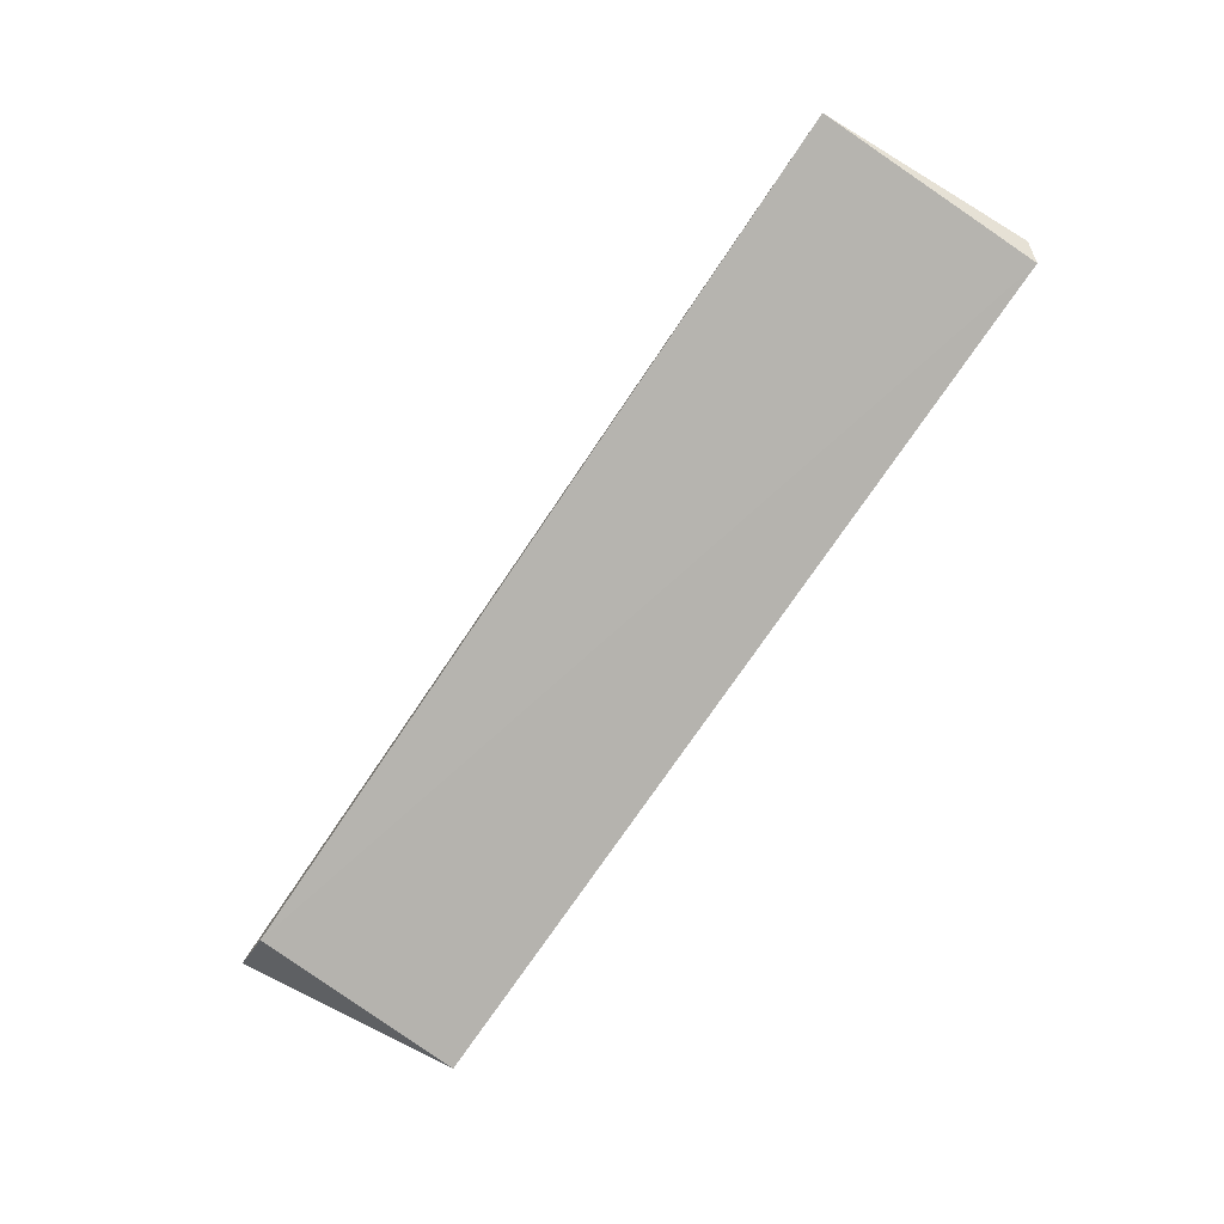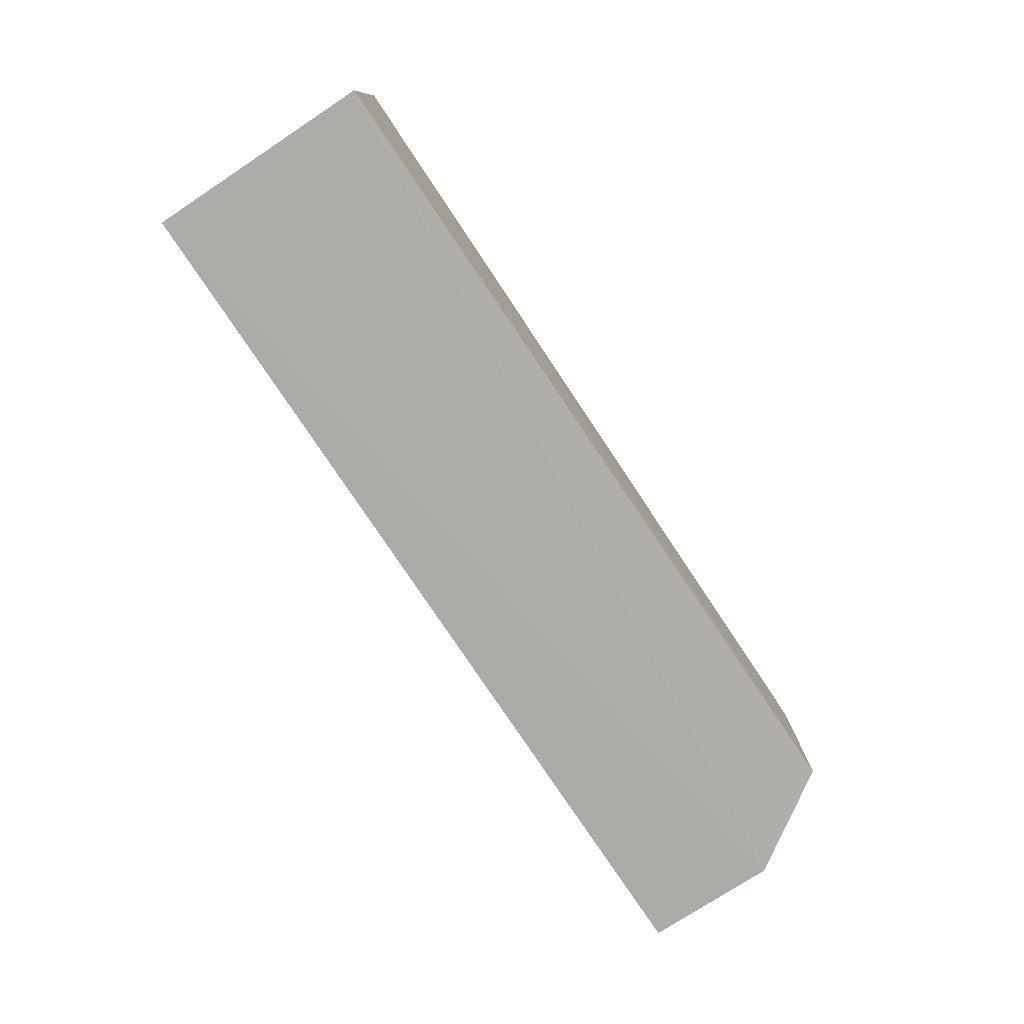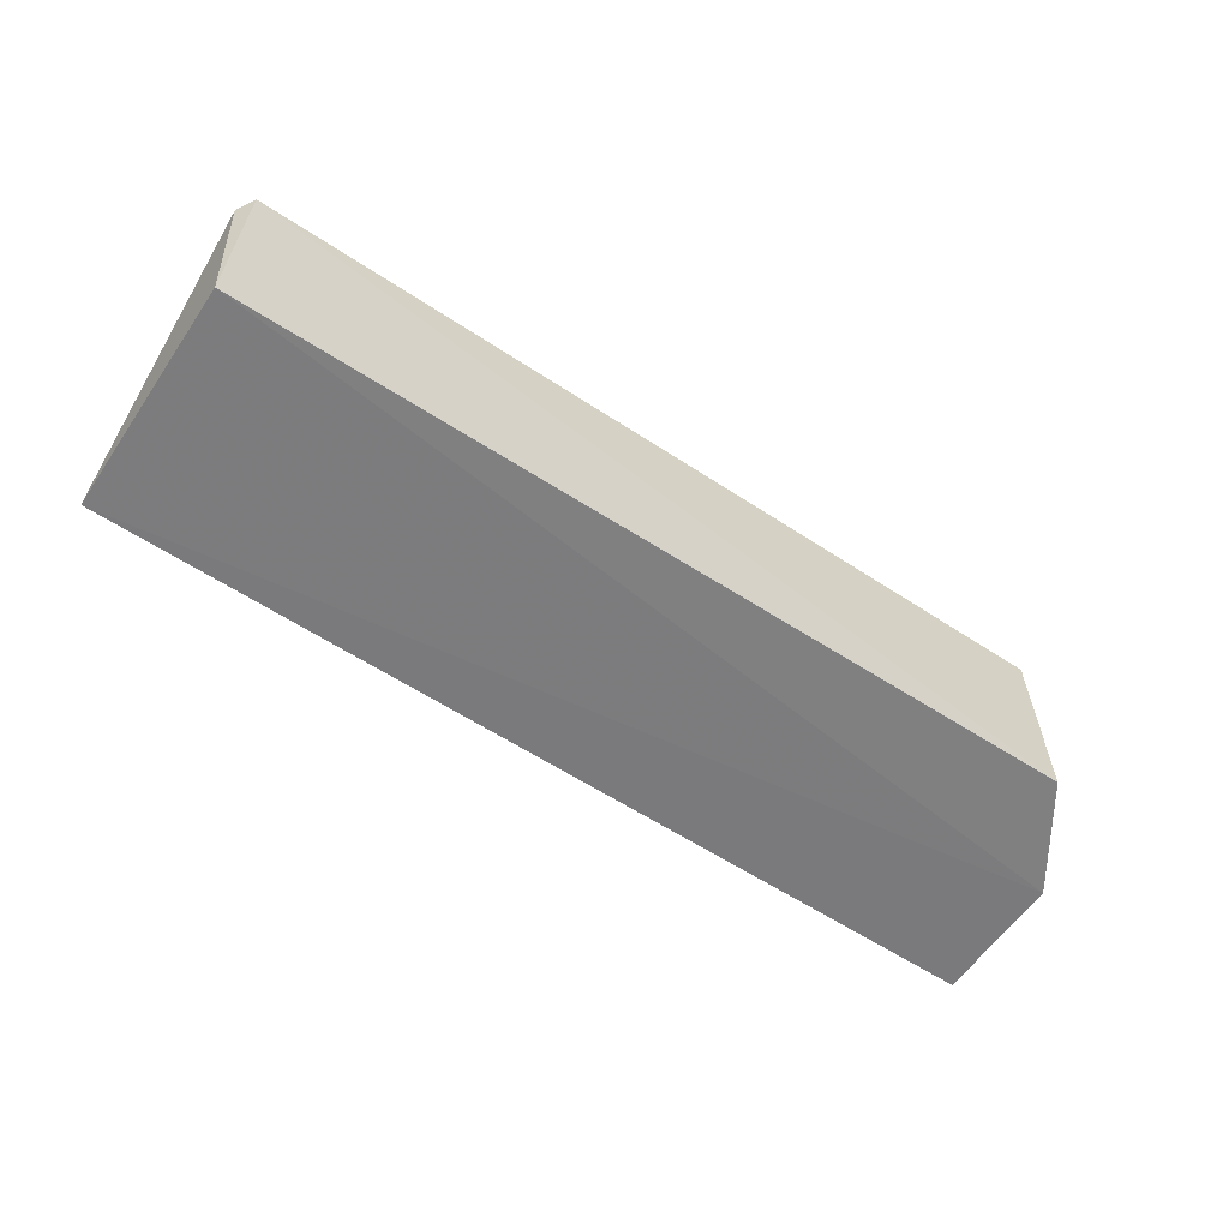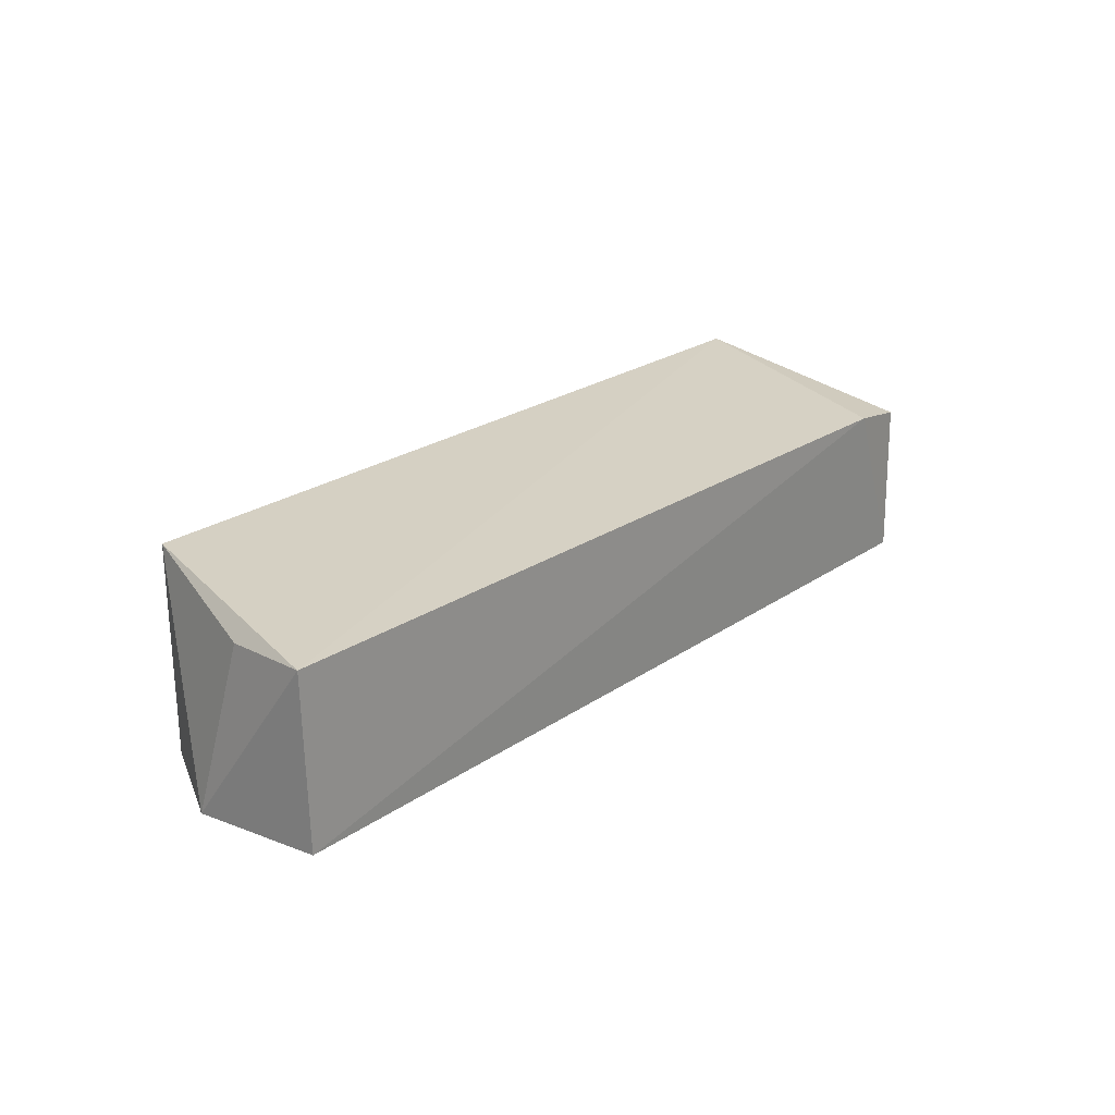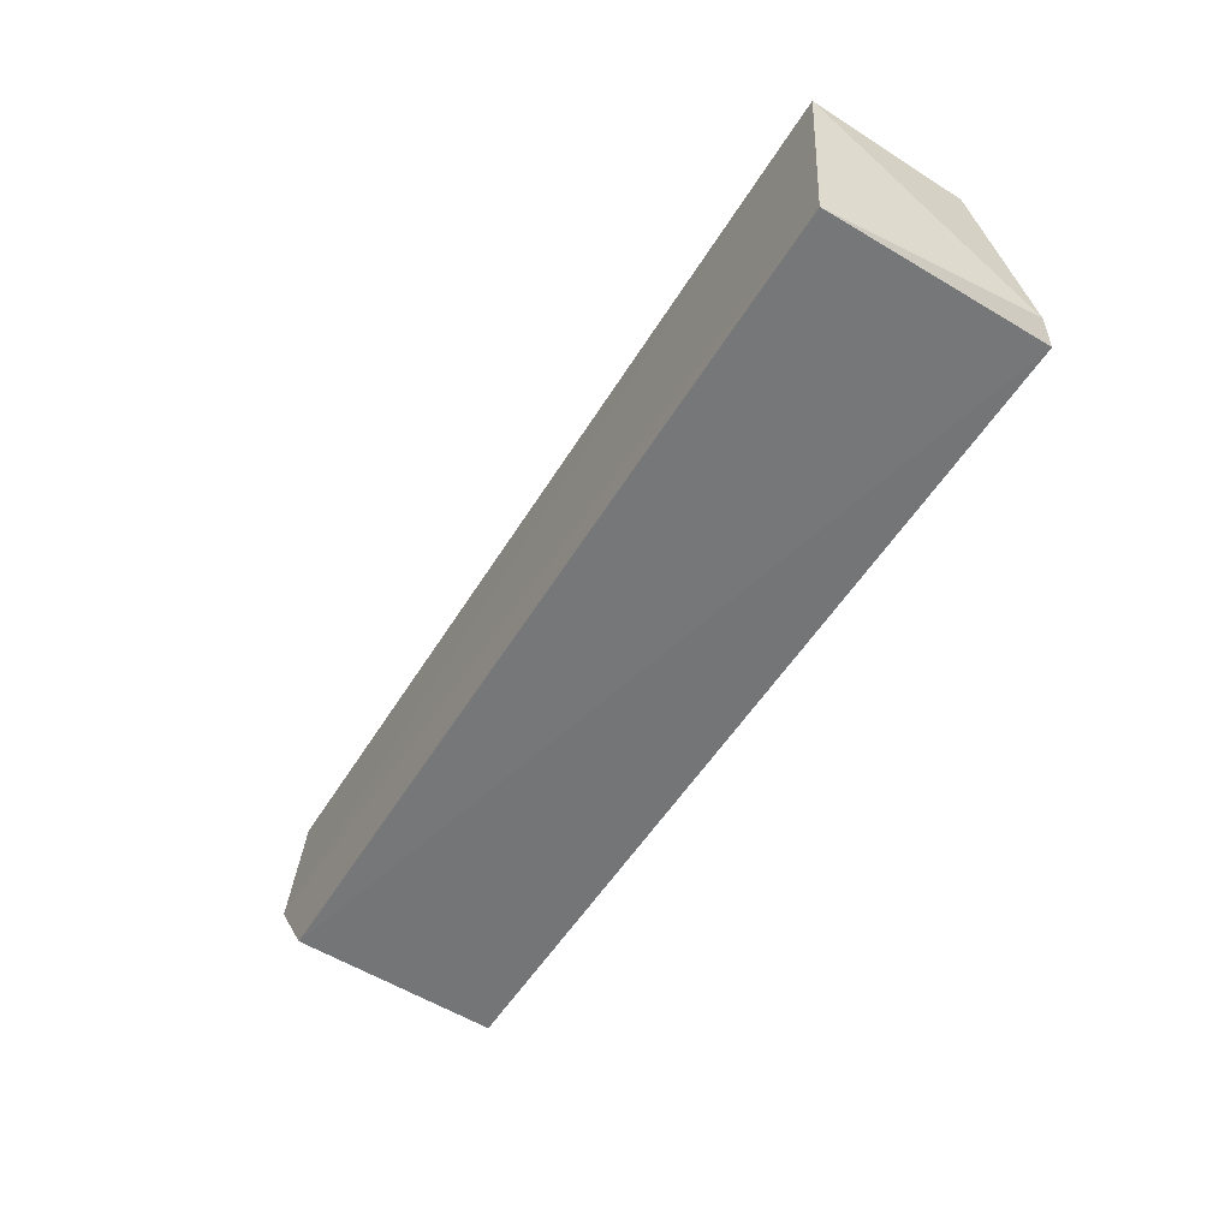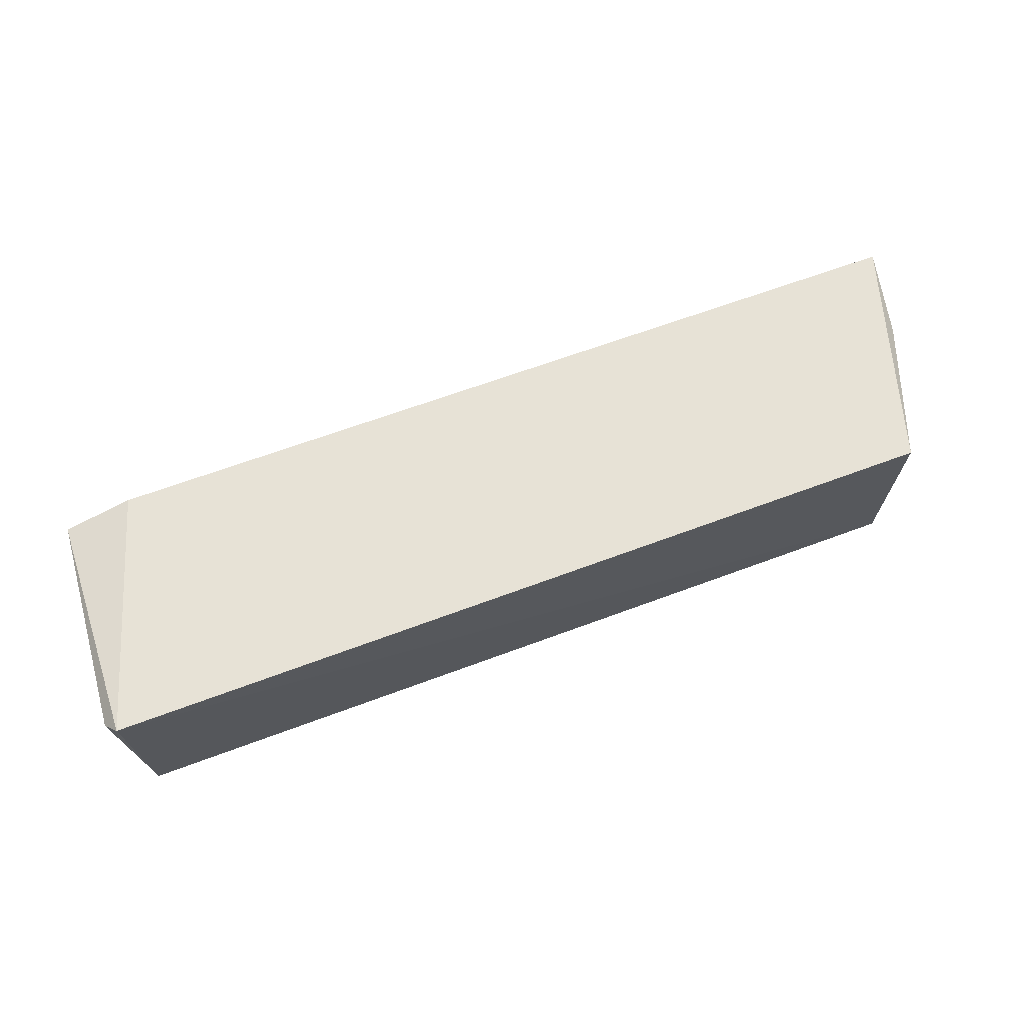
<metadata>
{"format":"obj","ext":"obj","renderer":"f3d","projection":"perspective","resolution":1024,"background":"white","views":[{"elev":-79.9,"azim":-124.9,"up":"+Y"},{"elev":-79.4,"azim":-56.1,"up":"+Z"},{"elev":-62.1,"azim":-33.4,"up":"+Z"},{"elev":21.8,"azim":128.7,"up":"+Z"},{"elev":-56.3,"azim":-122.2,"up":"+Y"},{"elev":68.2,"azim":-20.2,"up":"+Z"}]}
</metadata>
<code>
v 0.01961 -0.02095 0.007645
v 0.01904 -0.02444 0.007373
v 0.01944 -0.02623 0.0007427
v -0.01695 -0.02095 0.0007153
v -0.01695 -0.03046 0.008688
v 0.01947 -0.02087 0.001118
v 0.01683 -0.03037 0.008653
v -0.01405 -0.02072 0.007407
v -0.01684 -0.03025 0.0001771
v -0.01679 -0.02093 0.006977
v -0.0174 -0.02992 0.008099
v 0.01678 -0.03032 0.0005797
f 1 2 3
f 6 1 3
f 6 3 4
f 7 2 1
f 7 1 5
f 7 3 2
f 8 5 1
f 8 6 4
f 8 1 6
f 9 4 3
f 10 8 4
f 10 5 8
f 11 9 5
f 11 4 9
f 11 10 4
f 11 5 10
f 12 7 5
f 12 5 9
f 12 9 3
f 12 3 7

</code>
